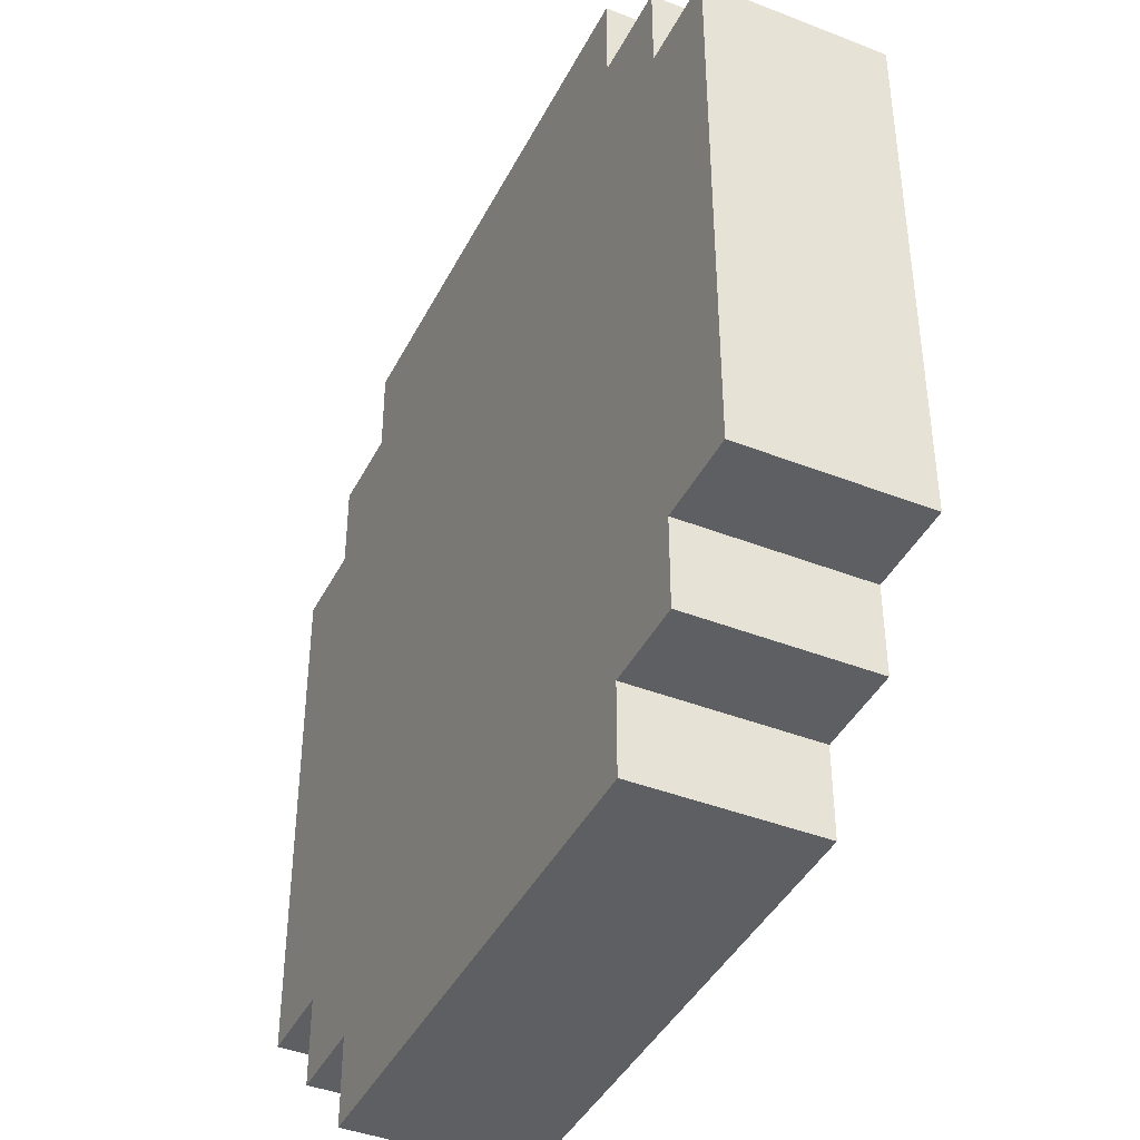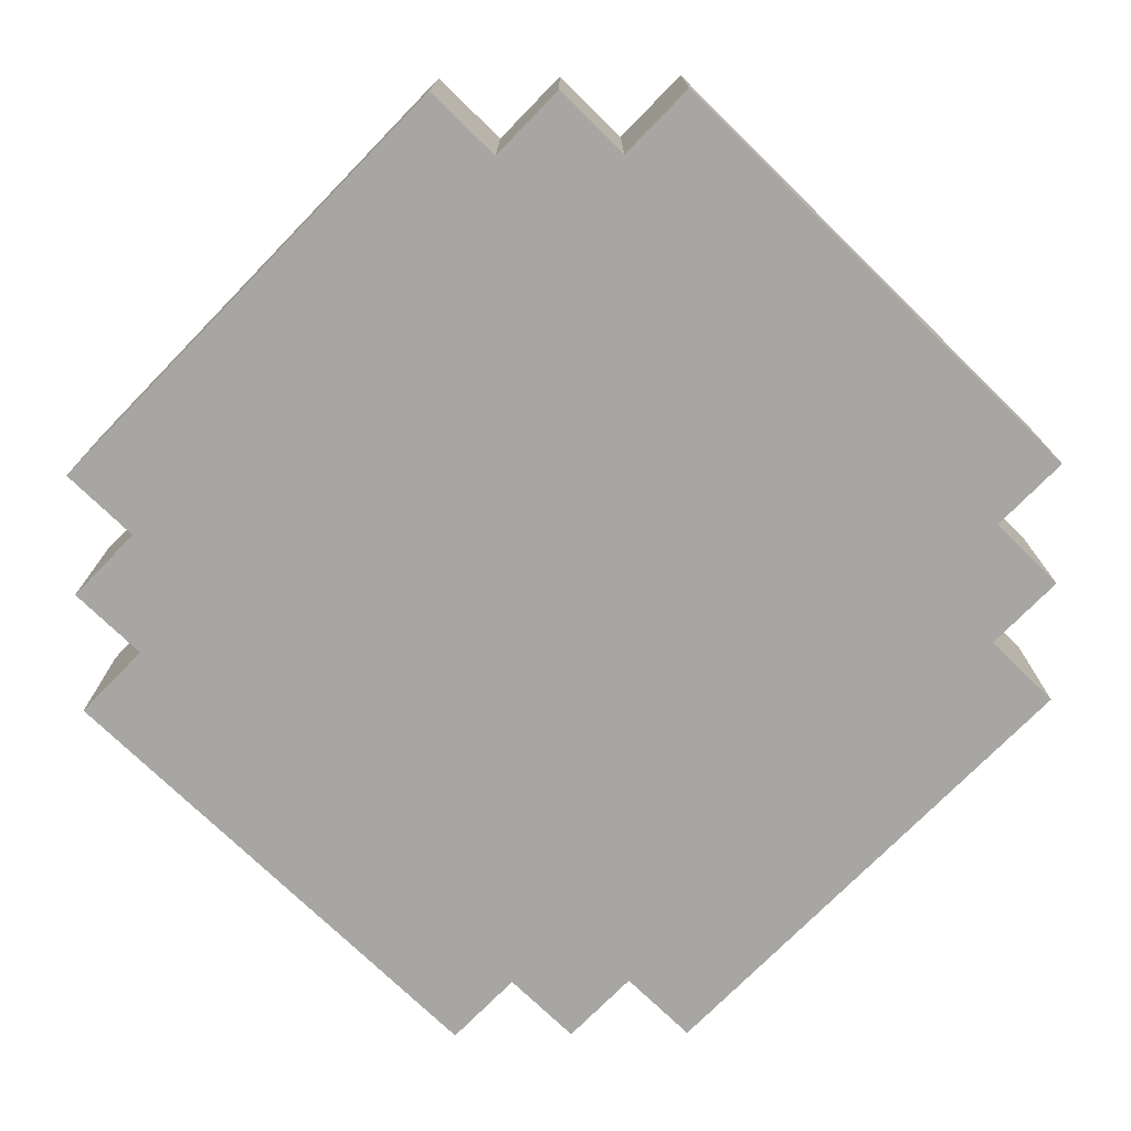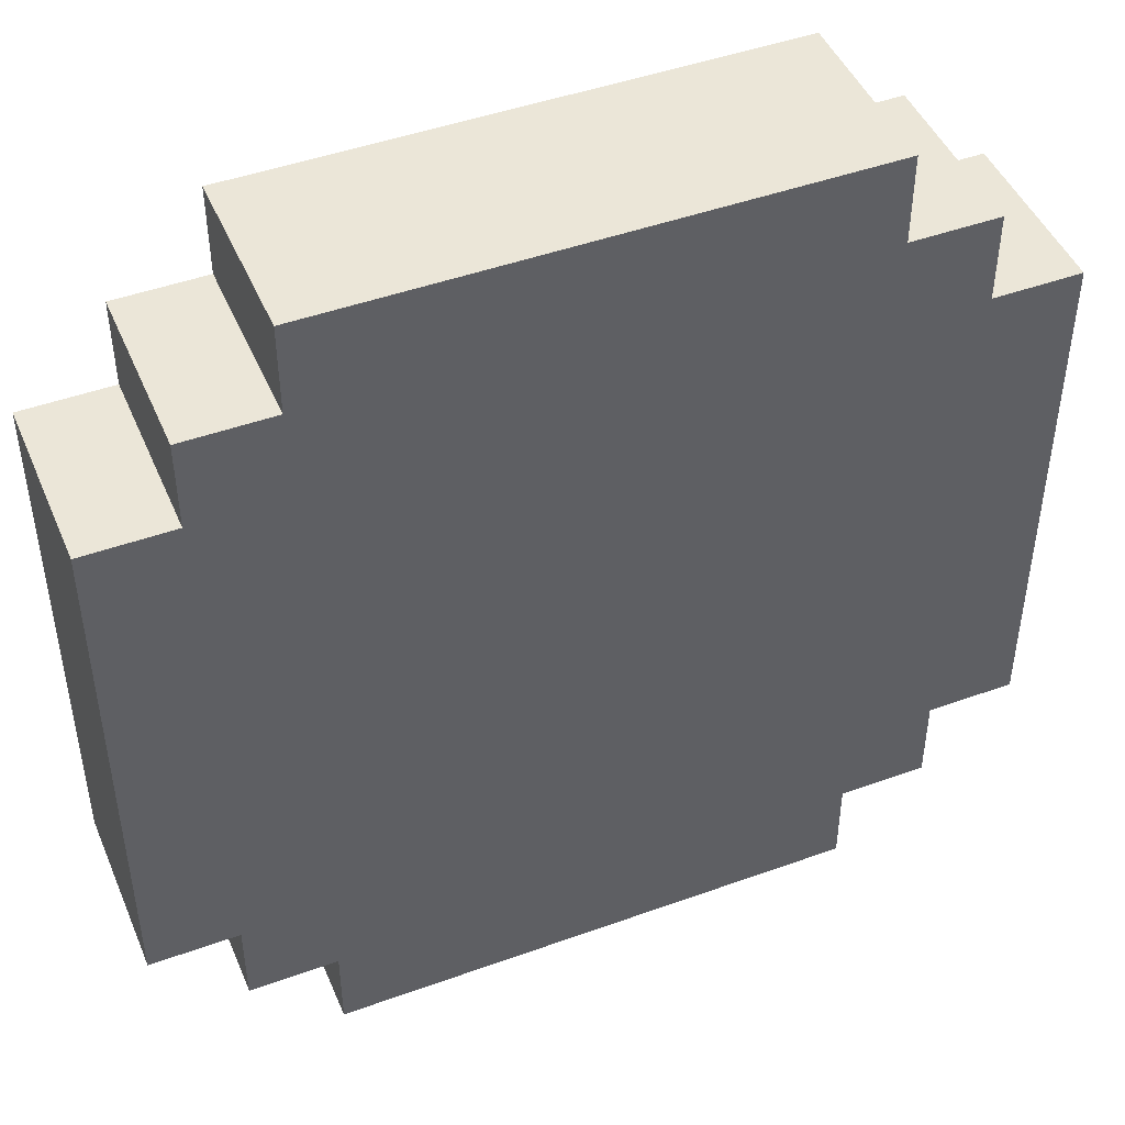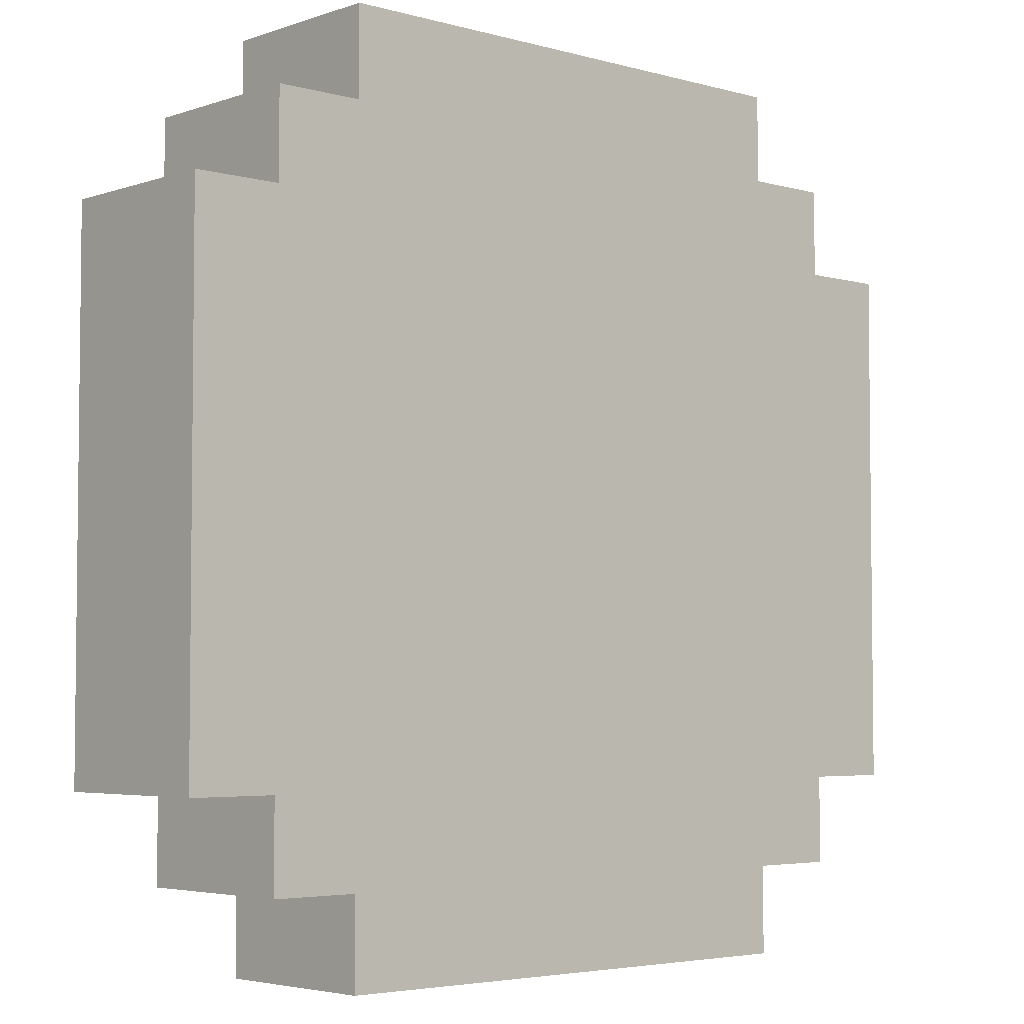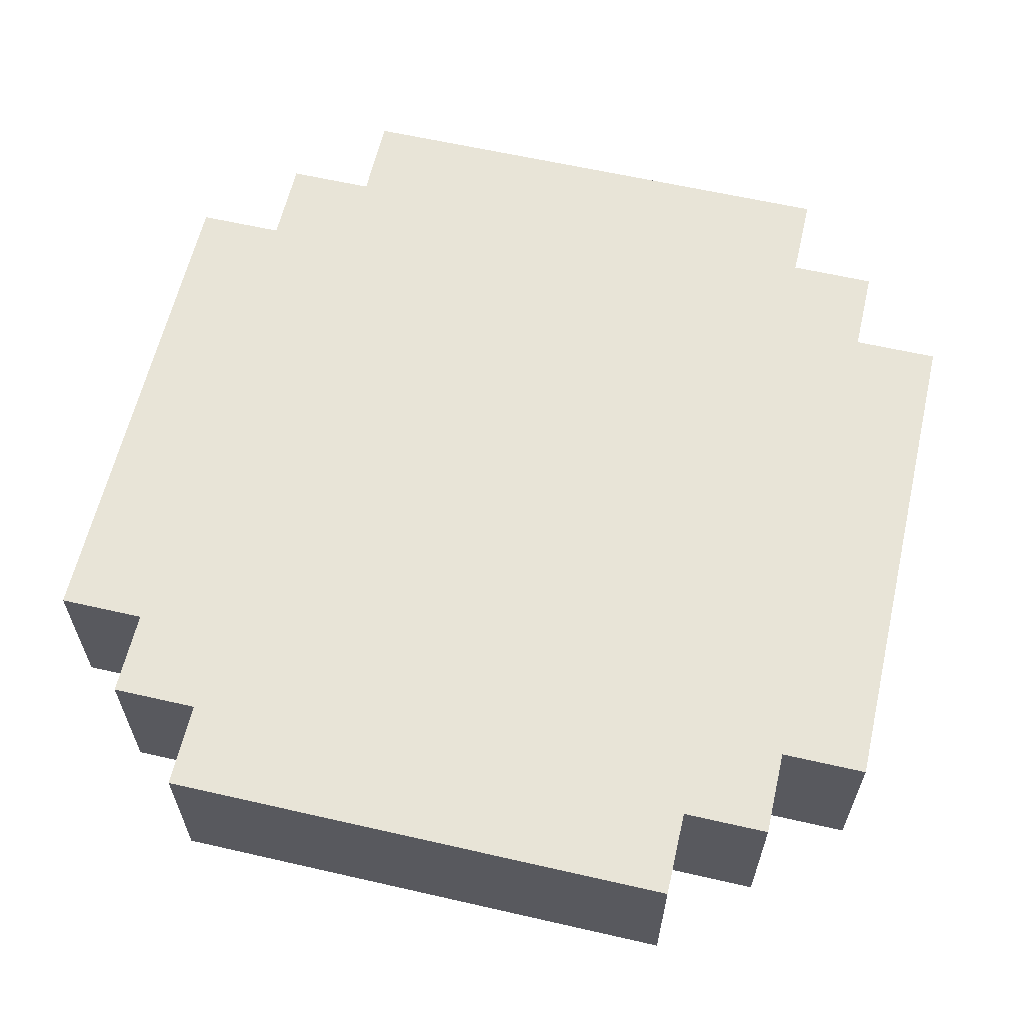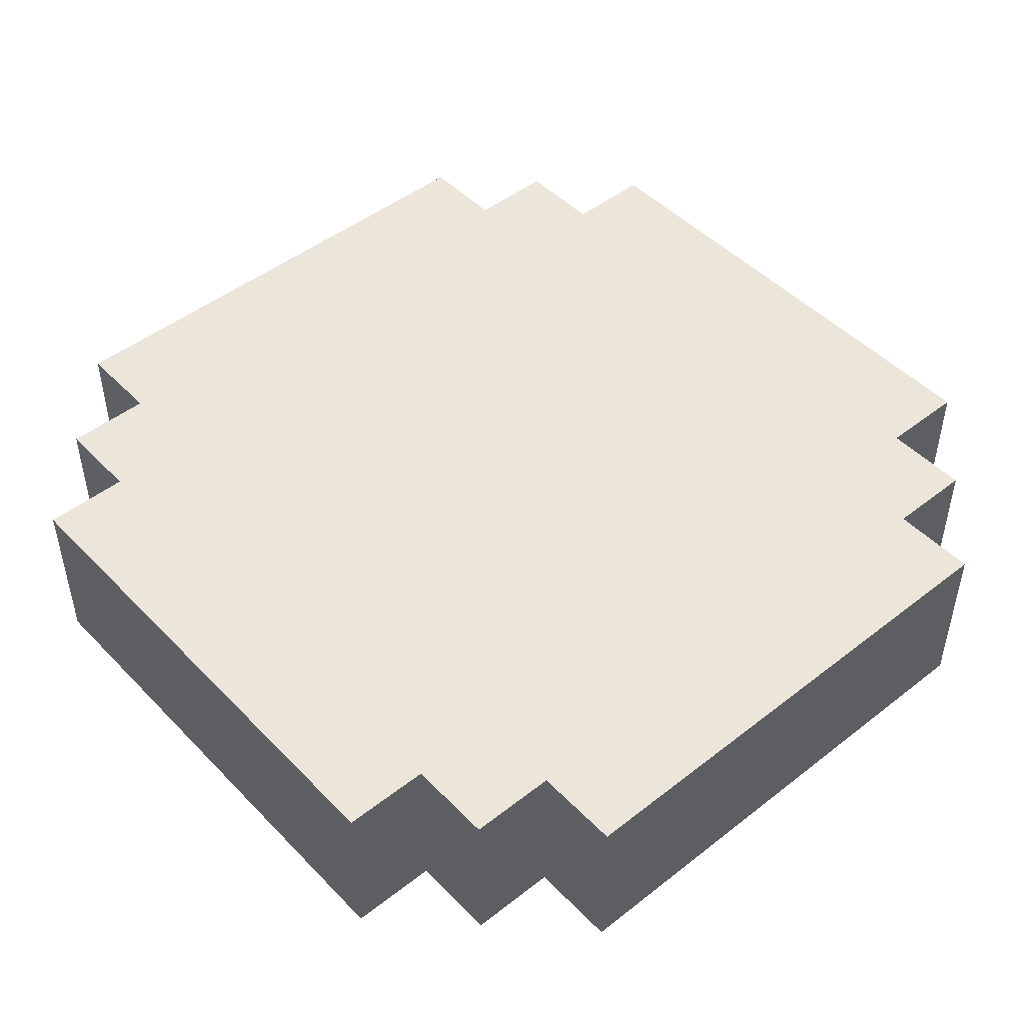
<metadata>
{"format":"obj","ext":"obj","renderer":"f3d","projection":"perspective","resolution":1024,"background":"white","views":[{"elev":-41.6,"azim":-115.3,"up":"+Z"},{"elev":-74.2,"azim":135.7,"up":"+Y"},{"elev":46.3,"azim":-22.4,"up":"+Z"},{"elev":-4.2,"azim":-42.1,"up":"+Z"},{"elev":61.4,"azim":-76.9,"up":"+Y"},{"elev":47.7,"azim":-131.3,"up":"+Y"}]}
</metadata>
<code>
o
v -0.5 0.9 0.3
v -0.5 0.9 -0.3
v -0.5 1.1 0.3
v -0.5 1.1 -0.3
v -0.4 0.9 0.4
v -0.4 0.9 0.3
v -0.4 0.9 -0.3
v -0.4 0.9 -0.4
v -0.4 1.1 0.4
v -0.4 1.1 0.3
v -0.4 1.1 -0.3
v -0.4 1.1 -0.4
v -0.3 0.9 0.5
v -0.3 0.9 0.4
v -0.3 0.9 -0.4
v -0.3 0.9 -0.5
v -0.3 1.1 0.5
v -0.3 1.1 0.4
v -0.3 1.1 -0.4
v -0.3 1.1 -0.5
v 0.3 0.9 0.5
v 0.3 0.9 0.4
v 0.3 0.9 -0.4
v 0.3 0.9 -0.5
v 0.3 1.1 0.5
v 0.3 1.1 0.4
v 0.3 1.1 -0.4
v 0.3 1.1 -0.5
v 0.4 0.9 0.4
v 0.4 0.9 0.3
v 0.4 0.9 -0.3
v 0.4 0.9 -0.4
v 0.4 1.1 0.4
v 0.4 1.1 0.3
v 0.4 1.1 -0.3
v 0.4 1.1 -0.4
v 0.5 0.9 0.3
v 0.5 0.9 -0.3
v 0.5 1.1 0.3
v 0.5 1.1 -0.3
v -0.3 0.9 0.5
v -0.3 1.1 0.5
v 0.3 0.9 0.5
v 0.3 1.1 0.5
v -0.4 0.9 0.4
v -0.4 1.1 0.4
v -0.3 0.9 0.4
v -0.3 1.1 0.4
v 0.3 0.9 0.4
v 0.3 1.1 0.4
v 0.4 0.9 0.4
v 0.4 1.1 0.4
v -0.5 0.9 0.3
v -0.5 1.1 0.3
v -0.4 0.9 0.3
v -0.4 1.1 0.3
v 0.4 0.9 0.3
v 0.4 1.1 0.3
v 0.5 0.9 0.3
v 0.5 1.1 0.3
v -0.5 0.9 -0.3
v -0.5 1.1 -0.3
v -0.4 0.9 -0.3
v -0.4 1.1 -0.3
v 0.4 0.9 -0.3
v 0.4 1.1 -0.3
v 0.5 0.9 -0.3
v 0.5 1.1 -0.3
v -0.4 0.9 -0.4
v -0.4 1.1 -0.4
v -0.3 0.9 -0.4
v -0.3 1.1 -0.4
v 0.3 0.9 -0.4
v 0.3 1.1 -0.4
v 0.4 0.9 -0.4
v 0.4 1.1 -0.4
v -0.3 0.9 -0.5
v -0.3 1.1 -0.5
v 0.3 0.9 -0.5
v 0.3 1.1 -0.5
v -0.3 0.9 0.5
v 0.3 0.9 0.5
v -0.4 0.9 0.4
v -0.3 0.9 0.4
v 0.3 0.9 0.4
v 0.4 0.9 0.4
v -0.5 0.9 0.3
v -0.4 0.9 0.3
v -0.3 0.9 0.3
v 0.3 0.9 0.3
v 0.4 0.9 0.3
v 0.5 0.9 0.3
v -0.2 0.9 0.2
v -0.1 0.9 0.2
v 0.1 0.9 0.2
v 0.2 0.9 0.2
v -0.2 0.9 0.1
v -0.1 0.9 0.1
v 0.1 0.9 0.1
v 0.2 0.9 0.1
v -0.2 0.9 -0.1
v -0.1 0.9 -0.1
v 0.1 0.9 -0.1
v 0.2 0.9 -0.1
v -0.2 0.9 -0.2
v -0.1 0.9 -0.2
v 0.1 0.9 -0.2
v 0.2 0.9 -0.2
v -0.5 0.9 -0.3
v -0.4 0.9 -0.3
v -0.3 0.9 -0.3
v 0.3 0.9 -0.3
v 0.4 0.9 -0.3
v 0.5 0.9 -0.3
v -0.4 0.9 -0.4
v -0.3 0.9 -0.4
v 0.3 0.9 -0.4
v 0.4 0.9 -0.4
v -0.3 0.9 -0.5
v 0.3 0.9 -0.5
v -0.3 1.1 0.5
v 0.3 1.1 0.5
v -0.4 1.1 0.4
v -0.3 1.1 0.4
v 0.3 1.1 0.4
v 0.4 1.1 0.4
v -0.5 1.1 0.3
v -0.4 1.1 0.3
v 0.4 1.1 0.3
v 0.5 1.1 0.3
v -0.5 1.1 -0.3
v -0.4 1.1 -0.3
v 0.4 1.1 -0.3
v 0.5 1.1 -0.3
v -0.4 1.1 -0.4
v -0.3 1.1 -0.4
v 0.3 1.1 -0.4
v 0.4 1.1 -0.4
v -0.3 1.1 -0.5
v 0.3 1.1 -0.5
f 3 2 1
f 4 2 3
f 9 6 5
f 10 6 9
f 11 8 7
f 12 8 11
f 17 14 13
f 18 14 17
f 19 16 15
f 20 16 19
f 21 22 25
f 25 22 26
f 23 24 27
f 27 24 28
f 29 30 33
f 33 30 34
f 31 32 35
f 35 32 36
f 37 38 39
f 39 38 40
f 43 42 41
f 44 42 43
f 47 46 45
f 48 46 47
f 51 50 49
f 52 50 51
f 55 54 53
f 56 54 55
f 59 58 57
f 60 58 59
f 61 62 63
f 63 62 64
f 65 66 67
f 67 66 68
f 69 70 71
f 71 70 72
f 73 74 75
f 75 74 76
f 77 78 79
f 79 78 80
f 84 82 81
f 85 82 84
f 88 84 83
f 89 85 84
f 89 84 88
f 90 86 85
f 90 85 89
f 91 86 90
f 93 90 89
f 94 90 93
f 95 90 94
f 96 90 95
f 97 93 89
f 97 94 93
f 98 95 94
f 98 94 97
f 99 96 95
f 99 95 98
f 100 90 96
f 100 96 99
f 101 98 97
f 101 97 89
f 102 99 98
f 102 98 101
f 103 100 99
f 103 99 102
f 104 90 100
f 104 100 103
f 105 101 89
f 105 102 101
f 106 103 102
f 106 102 105
f 107 104 103
f 107 103 106
f 108 90 104
f 108 104 107
f 109 88 87
f 110 89 88
f 110 88 109
f 111 107 106
f 111 89 110
f 111 105 89
f 111 108 107
f 111 106 105
f 112 90 108
f 112 108 111
f 112 91 90
f 113 92 91
f 113 91 112
f 114 92 113
f 115 111 110
f 116 112 111
f 116 111 115
f 117 113 112
f 117 112 116
f 118 113 117
f 119 117 116
f 120 117 119
f 121 122 124
f 124 122 125
f 123 124 128
f 125 126 128
f 124 125 128
f 128 126 129
f 127 128 131
f 129 130 131
f 128 129 131
f 131 130 132
f 132 130 133
f 133 130 134
f 132 133 135
f 135 133 136
f 136 133 137
f 137 133 138
f 136 137 139
f 139 137 140

</code>
